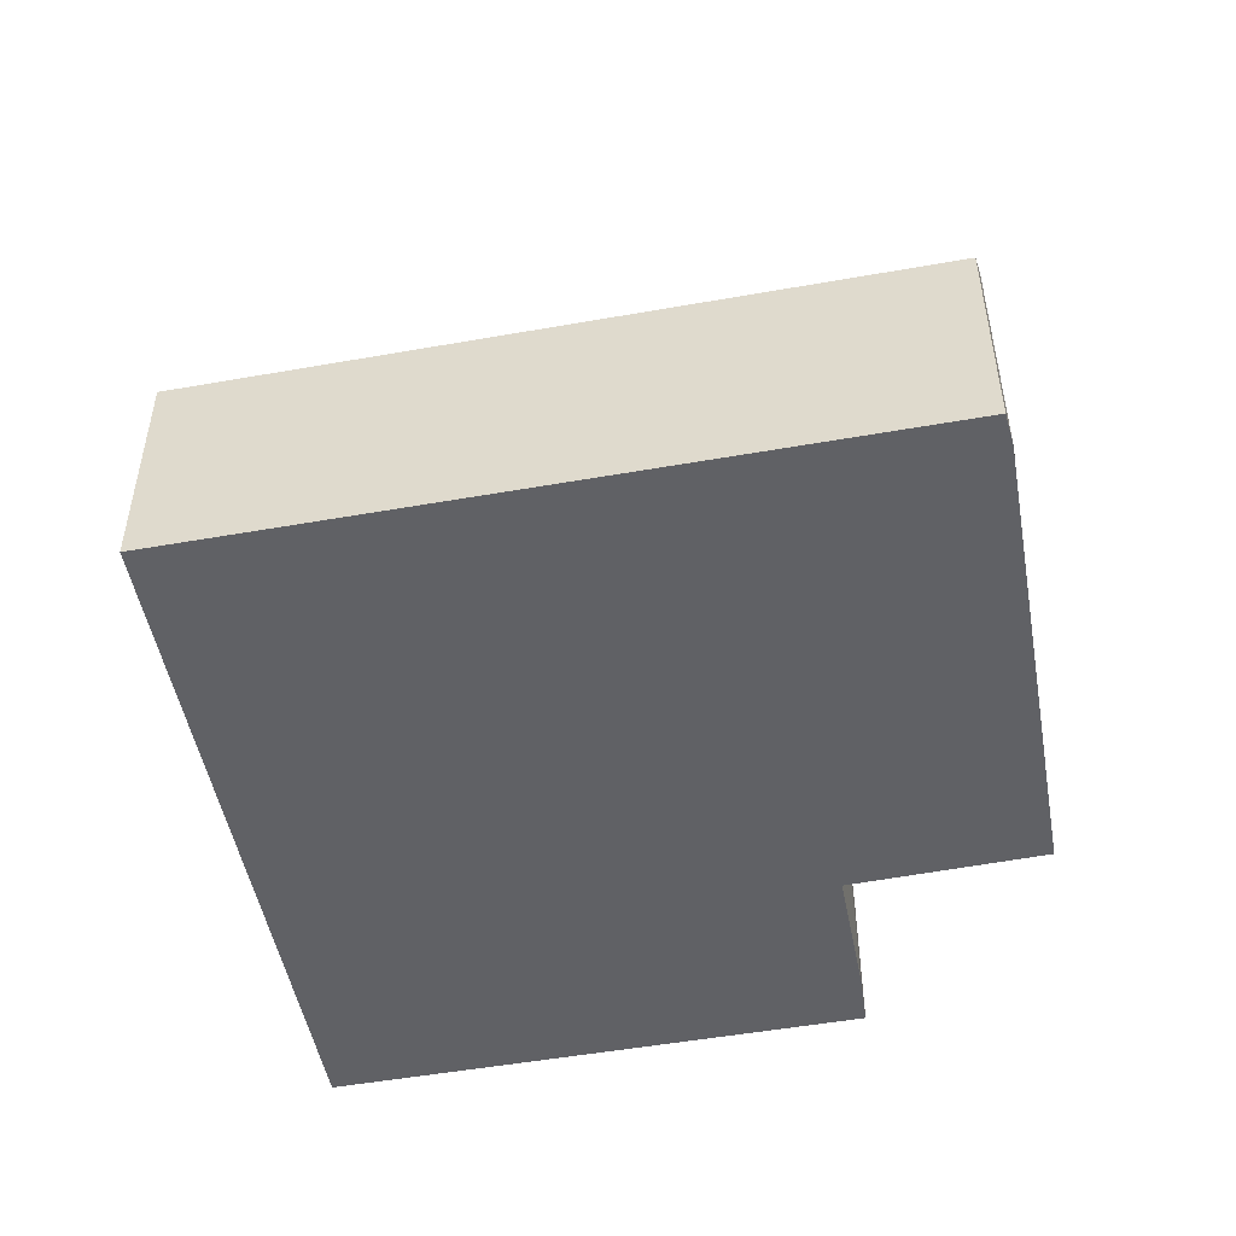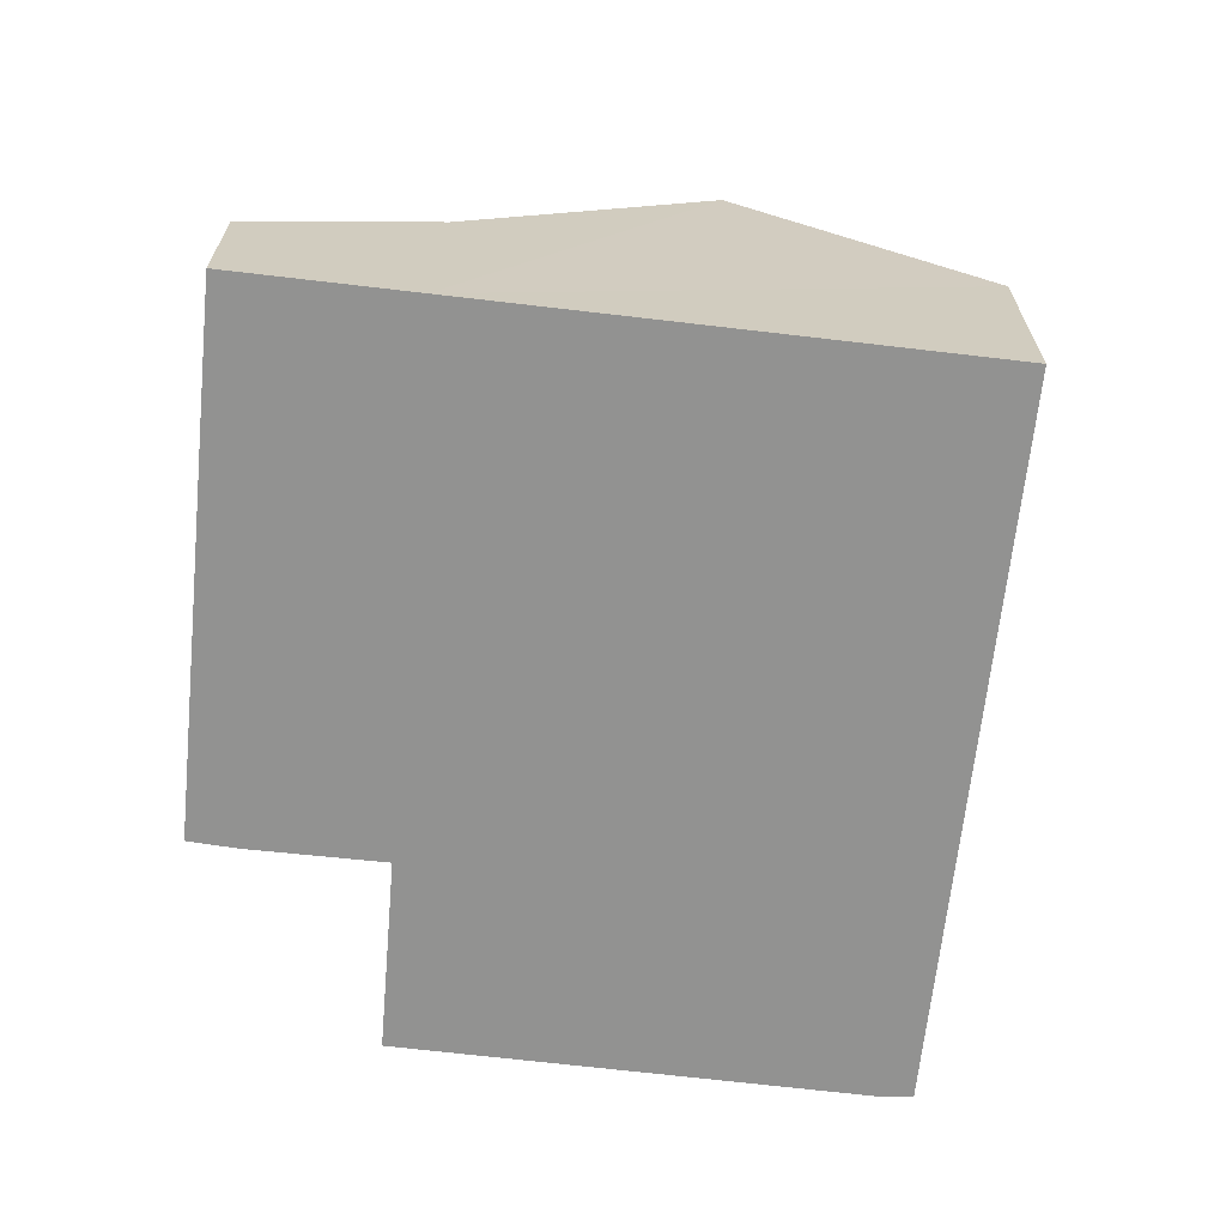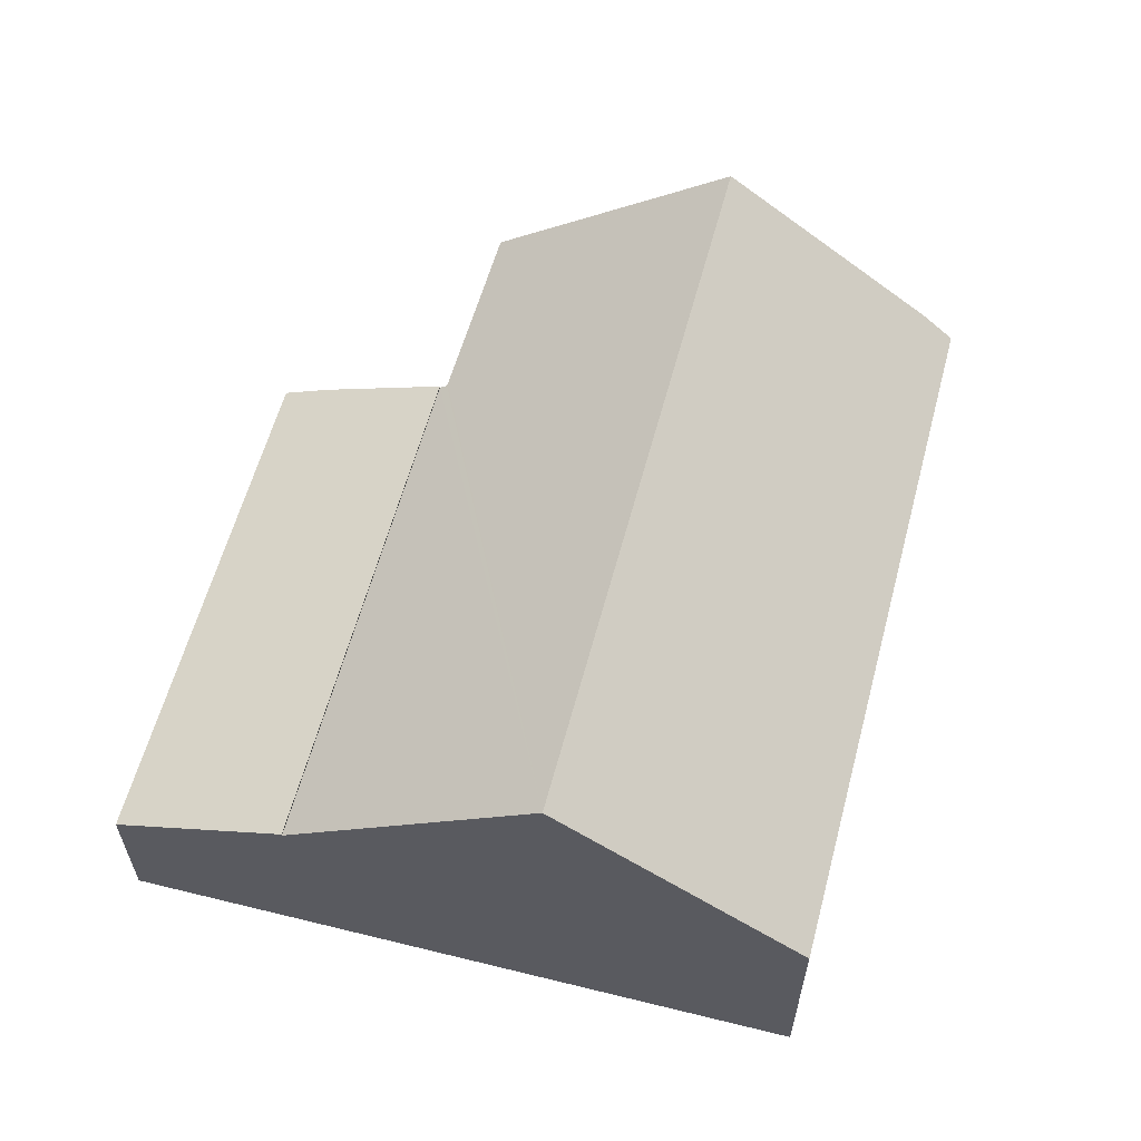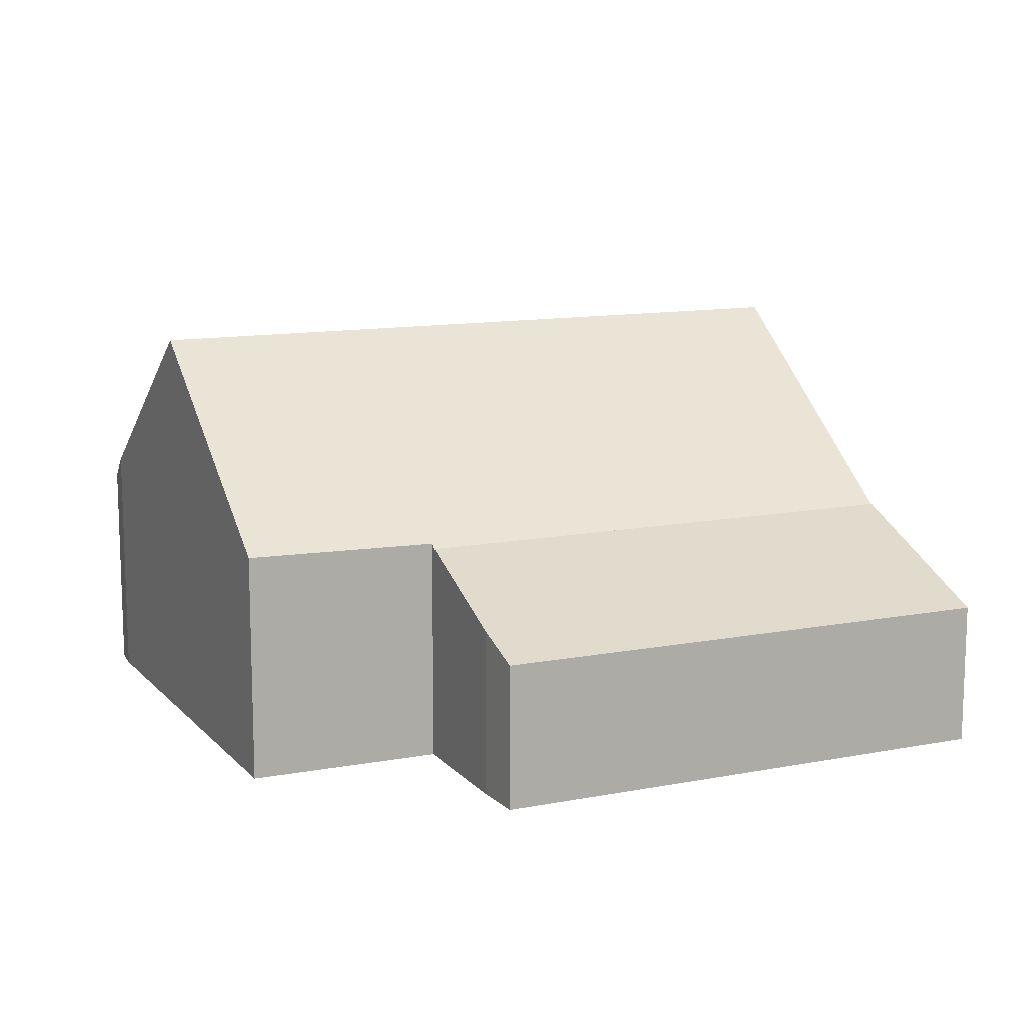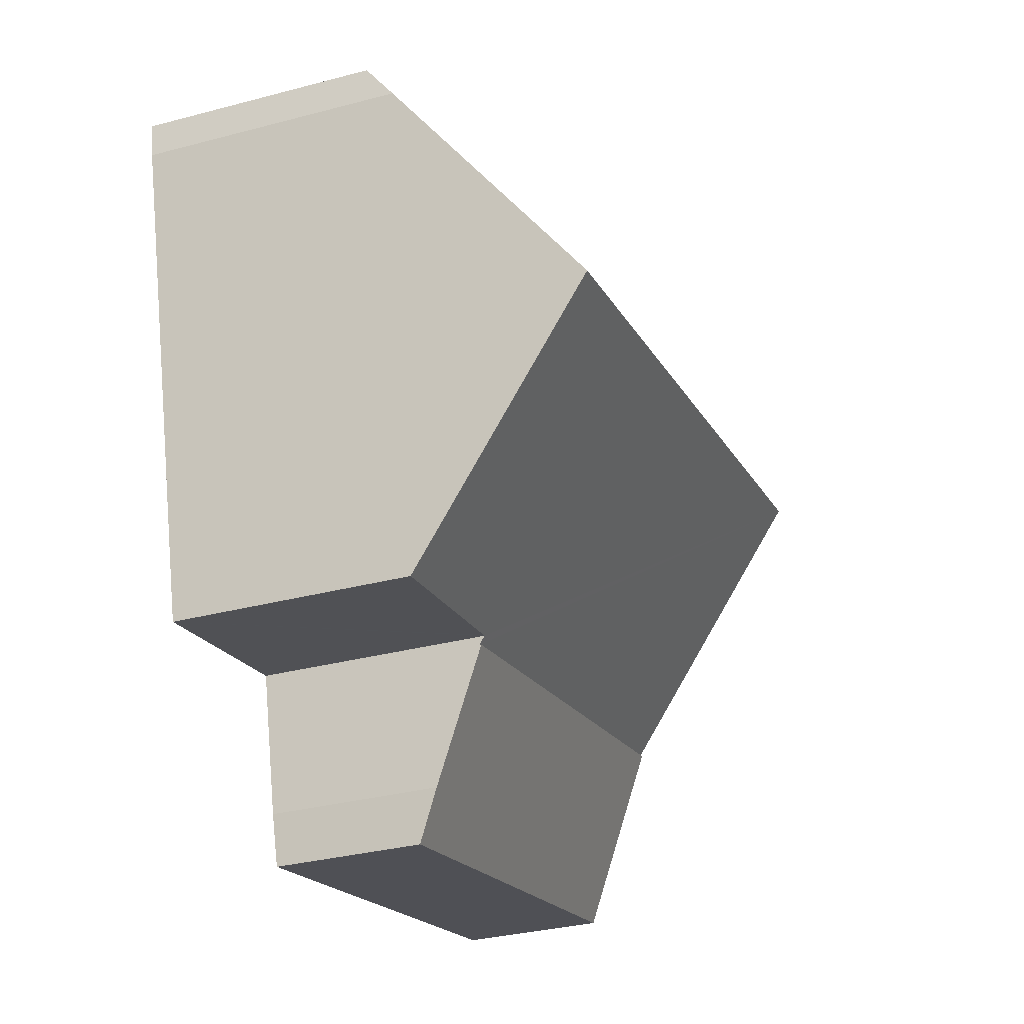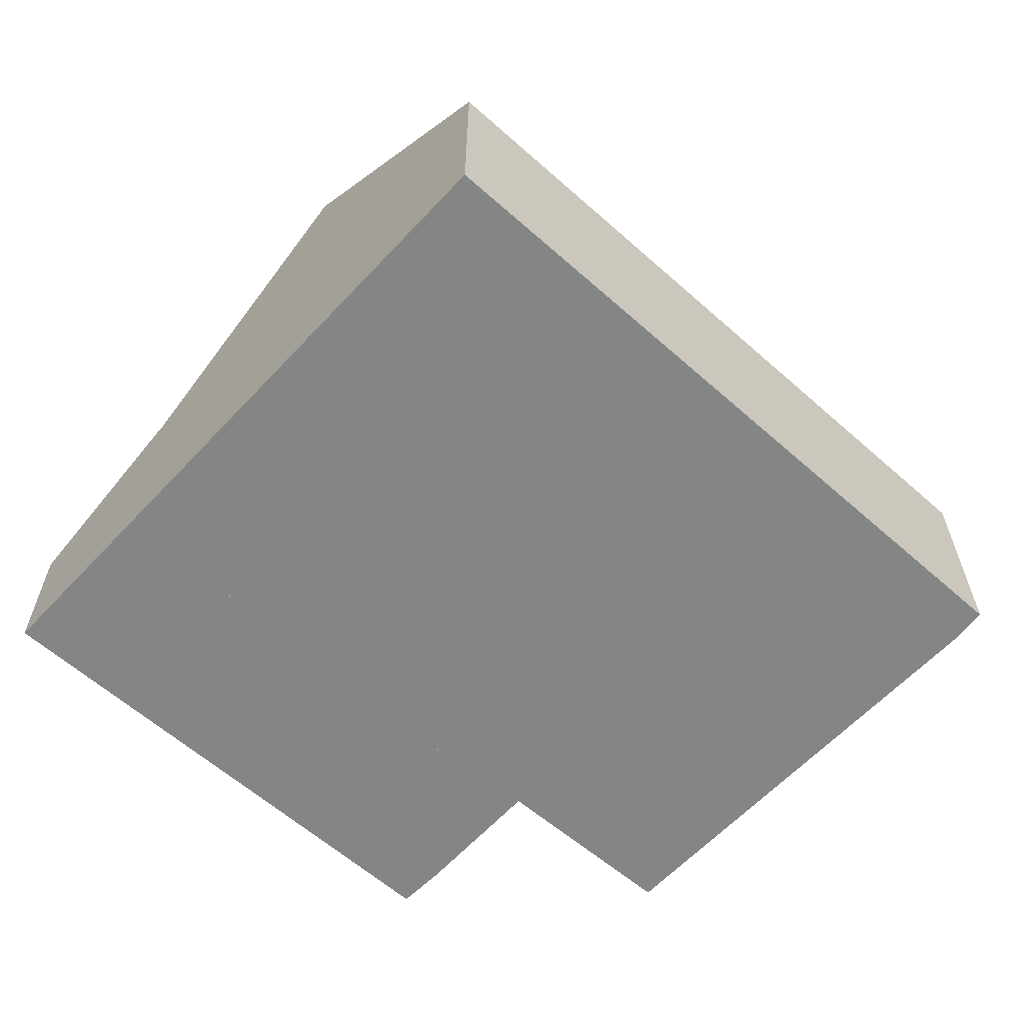
<metadata>
{"format":"obj","ext":"obj","renderer":"f3d","projection":"perspective","resolution":1024,"background":"white","views":[{"elev":-49.5,"azim":25.2,"up":"+Y"},{"elev":-66.3,"azim":-81.9,"up":"+Y"},{"elev":60.4,"azim":-61.0,"up":"+Y"},{"elev":12.2,"azim":169.5,"up":"+Y"},{"elev":-32.9,"azim":110.1,"up":"+Z"},{"elev":-61.6,"azim":-28.0,"up":"+Y"}]}
</metadata>
<code>
v  0 2.715 1.662e-16
v  9.918 3.125 -1.487
v  9.641 2.722 -2.383
v  10.51 4.158 0.842
v  0.865 4.166 3.26
v  0.865 -1.996e-16 3.26
v  0 0 0
v  10.51 -5.156e-17 0.842
v  9.918 9.105e-17 -1.487
v  9.641 1.459e-16 -2.383
v  15.28 7.793 4.63
v  16.44 4.195 9.221
v  16.35 4.663 8.61
v  13.01 4.195 10.08
v  11.79 7.793 5.505
v  3.318 4.195 12.51
v  2.104 7.793 7.935
v  10.51 4.119 0.842
v  0.865 4.119 3.26
v  10.54 4.233 0.988
v  10.59 4.234 0.977
v  14.09 4.292 0.179
v  16.35 -5.272e-16 8.61
v  16.44 -5.646e-16 9.221
v  15.28 -2.835e-16 4.63
v  14.09 -1.096e-17 0.179
v  10.54 -6.05e-17 0.988
v  10.59 -5.982e-17 0.977
v  2.104 -4.859e-16 7.935
v  3.318 -7.662e-16 12.51
v  13.01 -6.174e-16 10.08
g defaultobject
f 1 2 3
f 2 1 4
f 4 1 5
f 1 6 5
f 6 1 7
f 6 4 5
f 4 6 8
f 8 2 4
f 2 8 9
f 9 3 2
f 3 9 10
f 10 1 3
f 1 10 7
f 10 6 7
f 6 10 8
f 8 10 9
f 11 12 13
f 12 11 14
f 14 11 15
f 14 15 16
f 16 15 17
f 17 18 19
f 18 17 20
f 20 17 21
f 21 17 22
f 22 17 15
f 22 15 11
f 12 23 13
f 23 12 24
f 23 11 13
f 11 23 22
f 22 23 25
f 22 25 26
f 27 18 20
f 18 27 8
f 26 21 22
f 21 26 20
f 20 26 27
f 27 26 28
f 8 19 18
f 19 8 6
f 6 17 19
f 17 6 16
f 16 6 29
f 16 29 30
f 14 24 12
f 24 14 31
f 31 14 16
f 31 16 30
f 8 29 6
f 29 8 27
f 29 27 28
f 29 28 26
f 29 26 30
f 30 26 25
f 30 25 31
f 31 25 23
f 31 23 24

</code>
